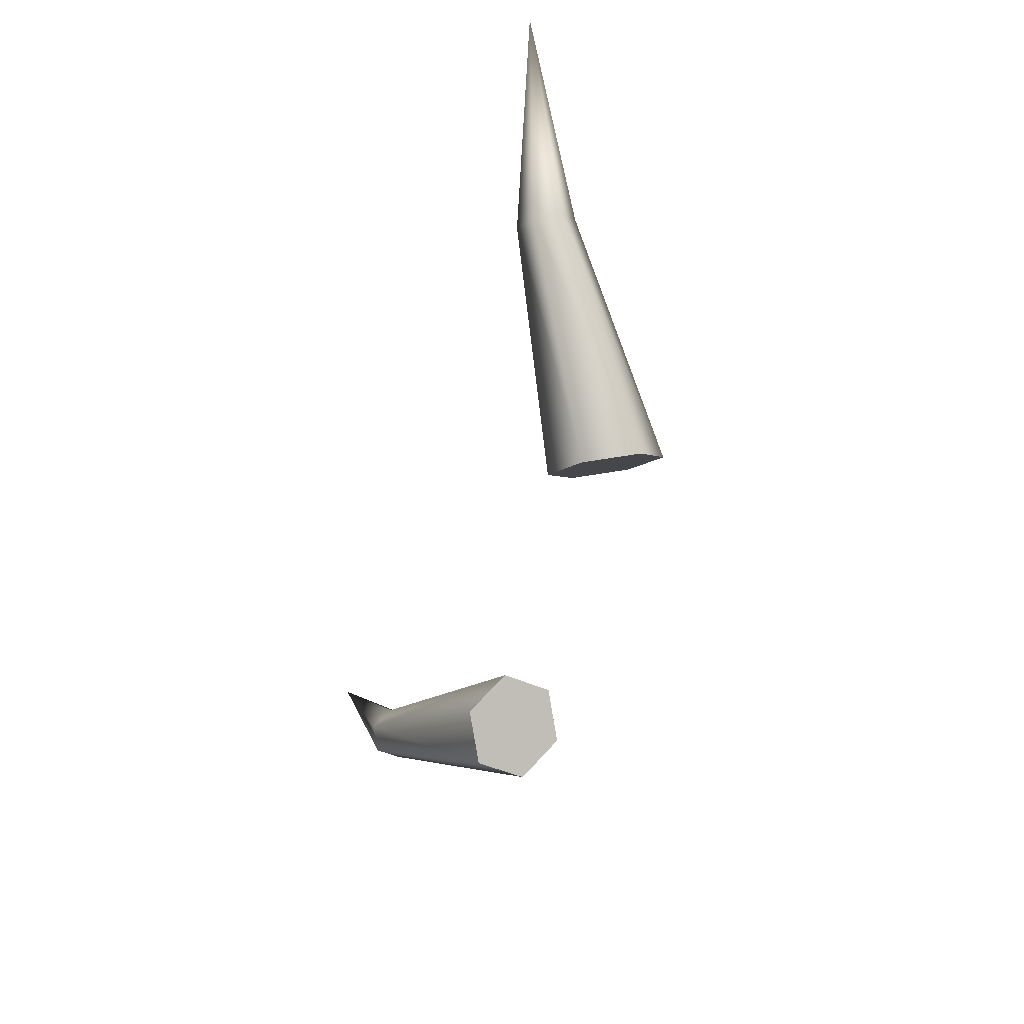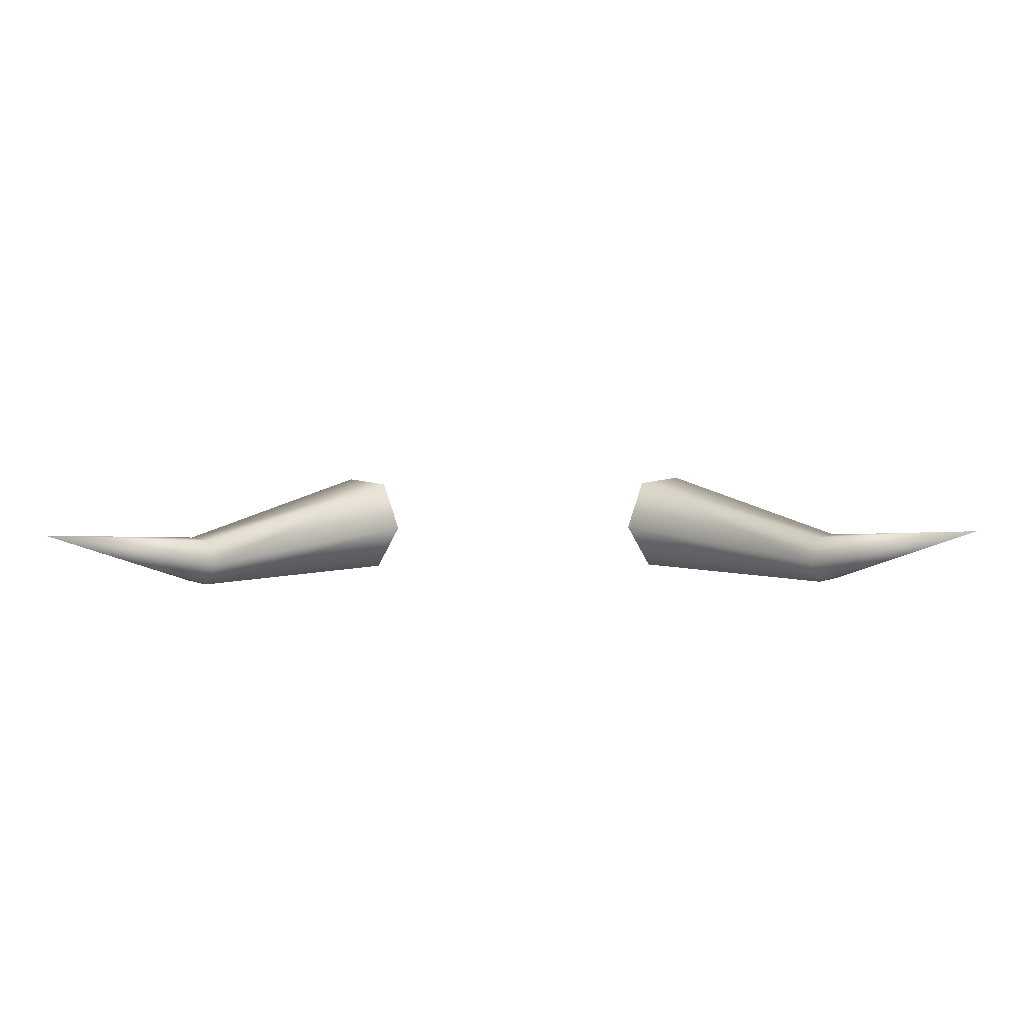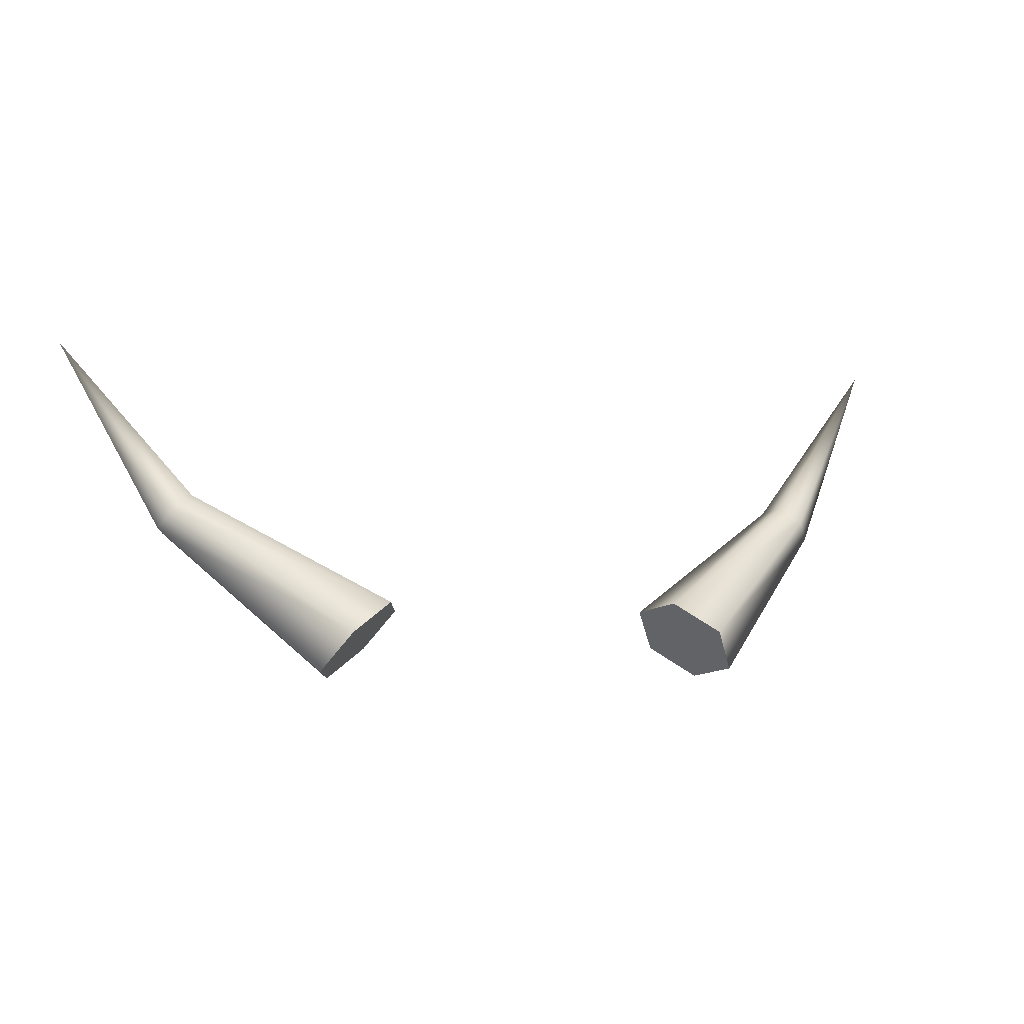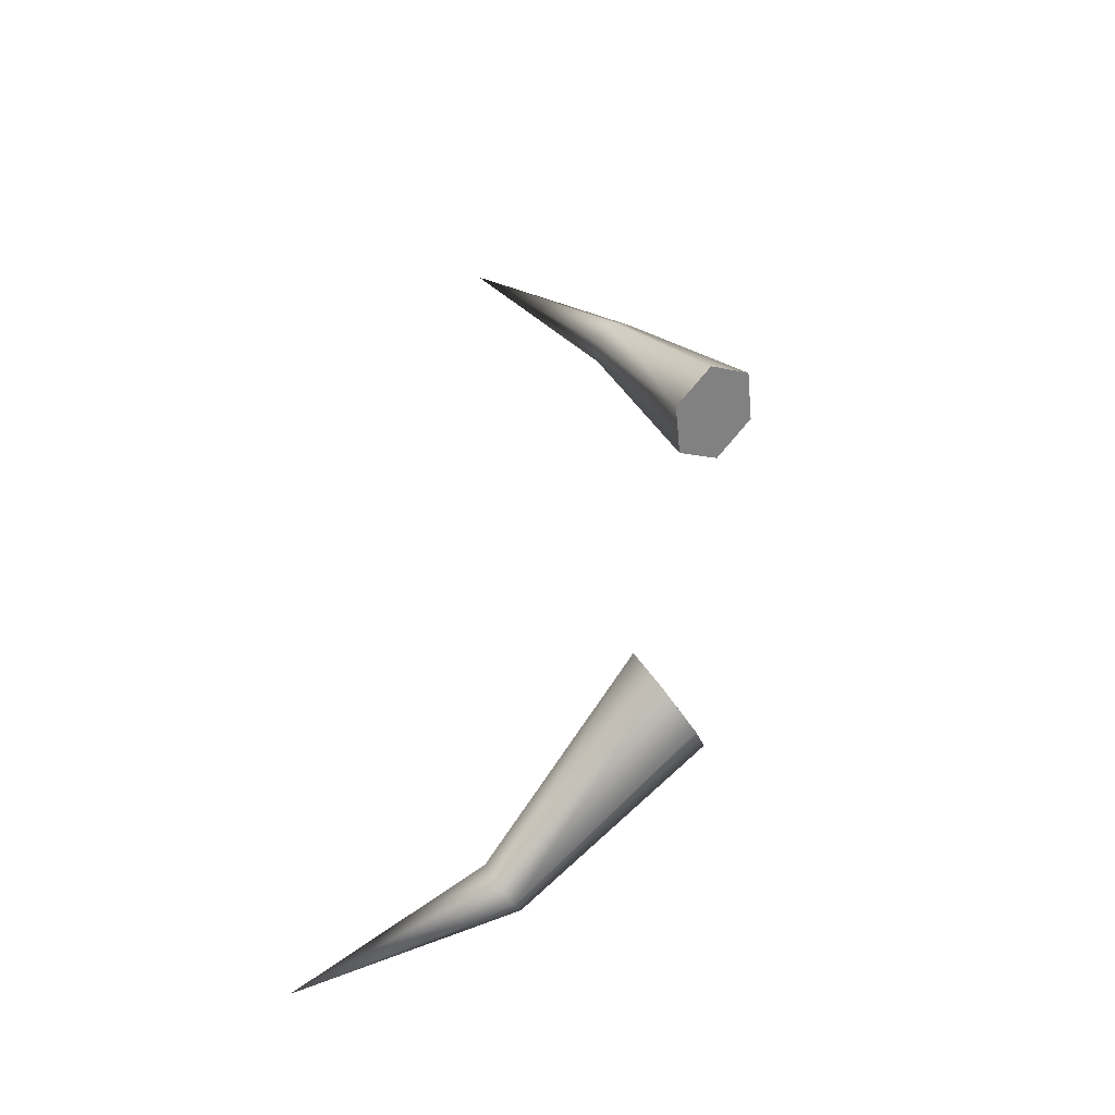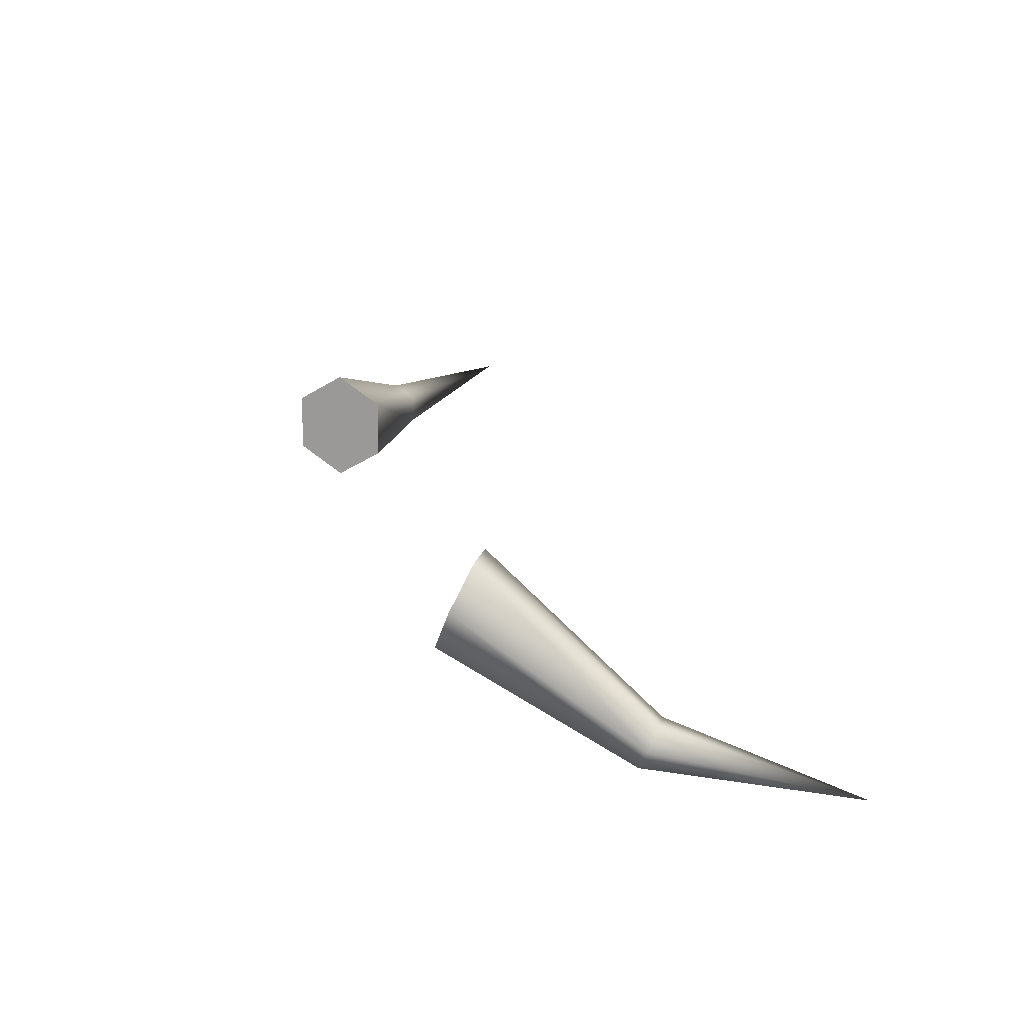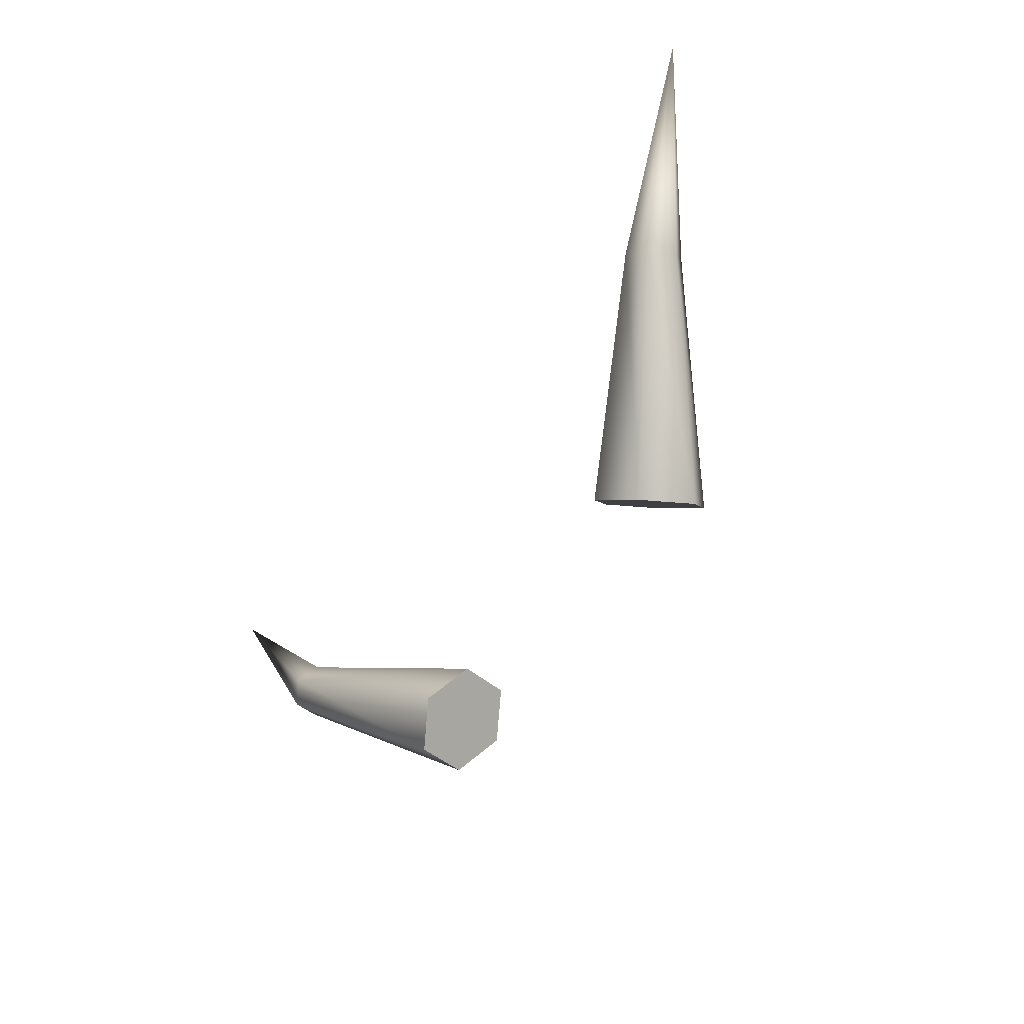
<metadata>
{"format":"obj","ext":"obj","renderer":"f3d","projection":"perspective","resolution":1024,"background":"white","views":[{"elev":-52.3,"azim":75.8,"up":"+Z"},{"elev":-23.6,"azim":0.7,"up":"+Y"},{"elev":-3.8,"azim":162.0,"up":"+Z"},{"elev":54.5,"azim":99.6,"up":"+Y"},{"elev":34.7,"azim":-114.2,"up":"+Y"},{"elev":-49.3,"azim":58.6,"up":"+Z"}]}
</metadata>
<code>
o Horns
g Horns
v -1.095 2.273 4.613
v -0.9693 1.896 4.55
v -1.277 2.043 4.336
v -1.151 1.666 4.274
v -1.458 1.814 4.06
v -1.584 2.191 4.122
v -1.402 2.421 4.398
v -3.343 0.9883 6.572
v -2.335 1.241 5.375
v -2.398 1.429 5.406
v -2.426 1.126 5.237
v -2.58 1.2 5.13
v -2.643 1.388 5.161
v -2.552 1.503 5.299
v 1.095 2.273 4.613
v 0.9693 1.896 4.55
v 1.277 2.043 4.336
v 1.151 1.666 4.274
v 1.458 1.814 4.06
v 1.584 2.191 4.122
v 1.402 2.421 4.398
v 3.343 0.9883 6.572
v 2.335 1.241 5.375
v 2.398 1.429 5.406
v 2.426 1.126 5.237
v 2.58 1.2 5.13
v 2.643 1.388 5.161
v 2.552 1.503 5.299
f 1 2 3
f 2 4 3
f 4 5 3
f 5 6 3
f 6 7 3
f 7 1 3
f 8 9 10
f 8 11 9
f 8 12 11
f 8 13 12
f 8 14 13
f 8 10 14
f 17 16 15
f 17 18 16
f 17 19 18
f 17 20 19
f 17 21 20
f 17 15 21
f 24 23 22
f 23 25 22
f 25 26 22
f 26 27 22
f 27 28 22
f 28 24 22
f 1 10 9
f 9 2 1
f 2 9 11
f 11 4 2
f 5 4 11
f 11 12 5
f 6 5 12
f 12 13 6
f 7 6 13
f 13 14 7
f 1 7 14
f 14 10 1
f 15 16 23
f 23 24 15
f 16 18 25
f 25 23 16
f 19 26 25
f 25 18 19
f 20 27 26
f 26 19 20
f 21 28 27
f 27 20 21
f 15 24 28
f 28 21 15

</code>
